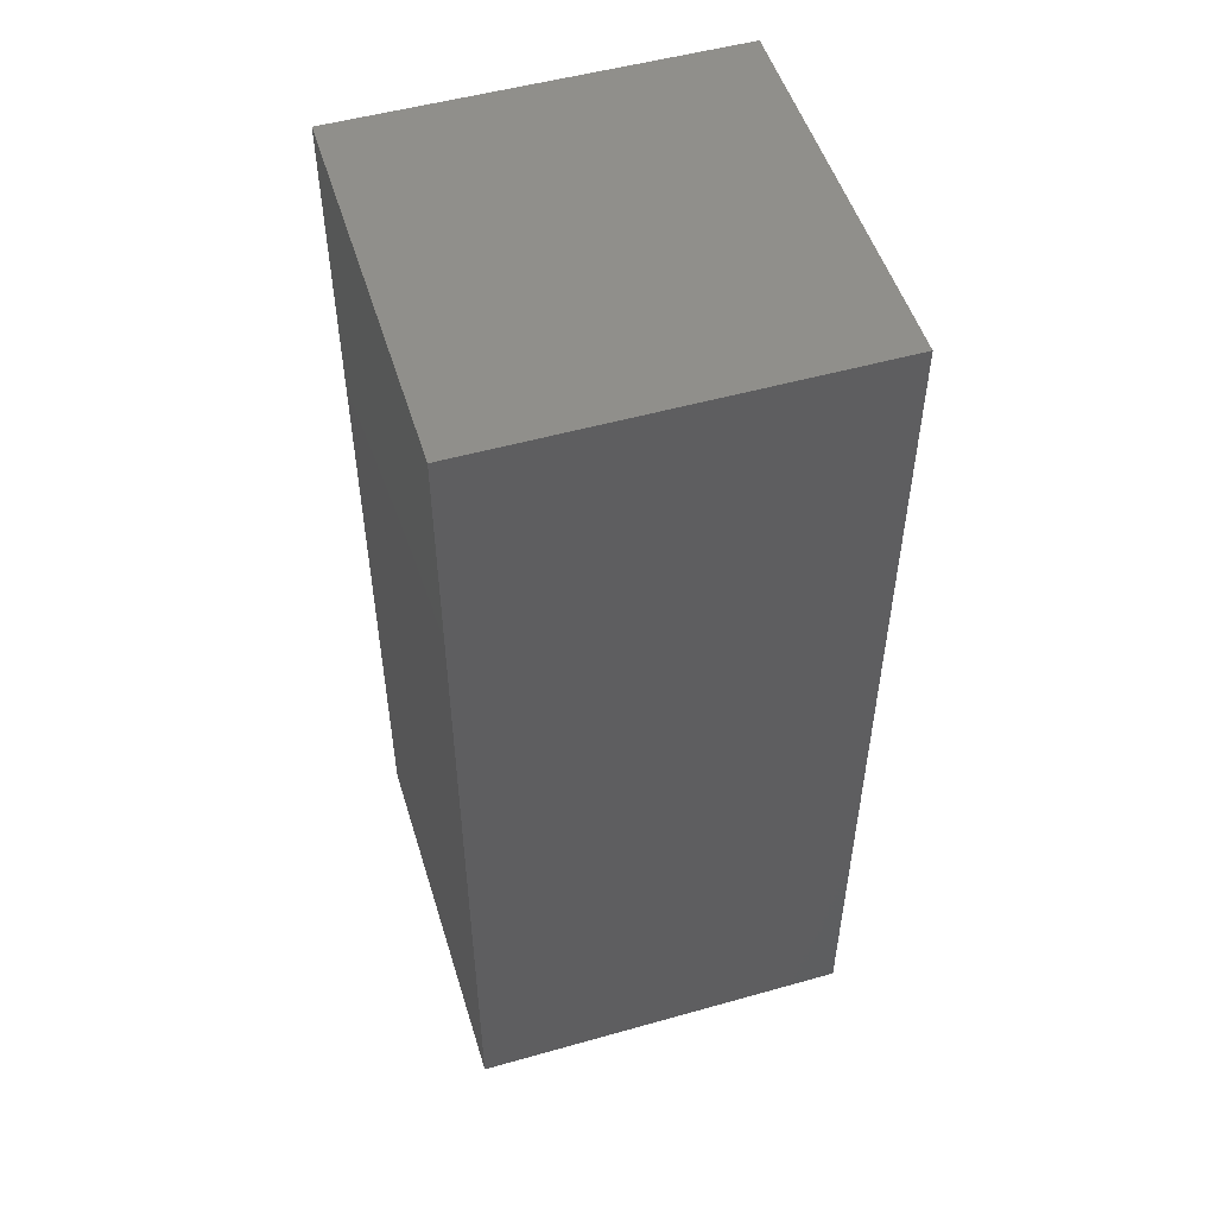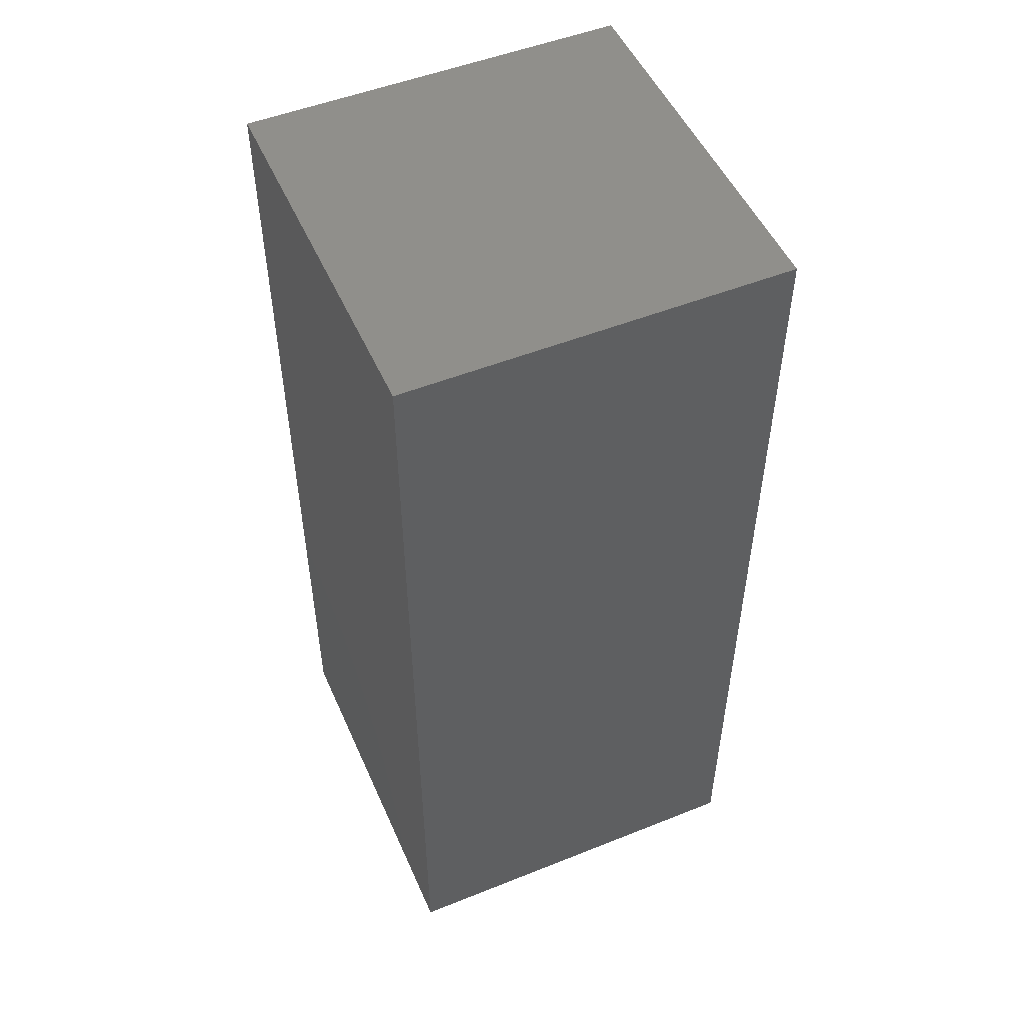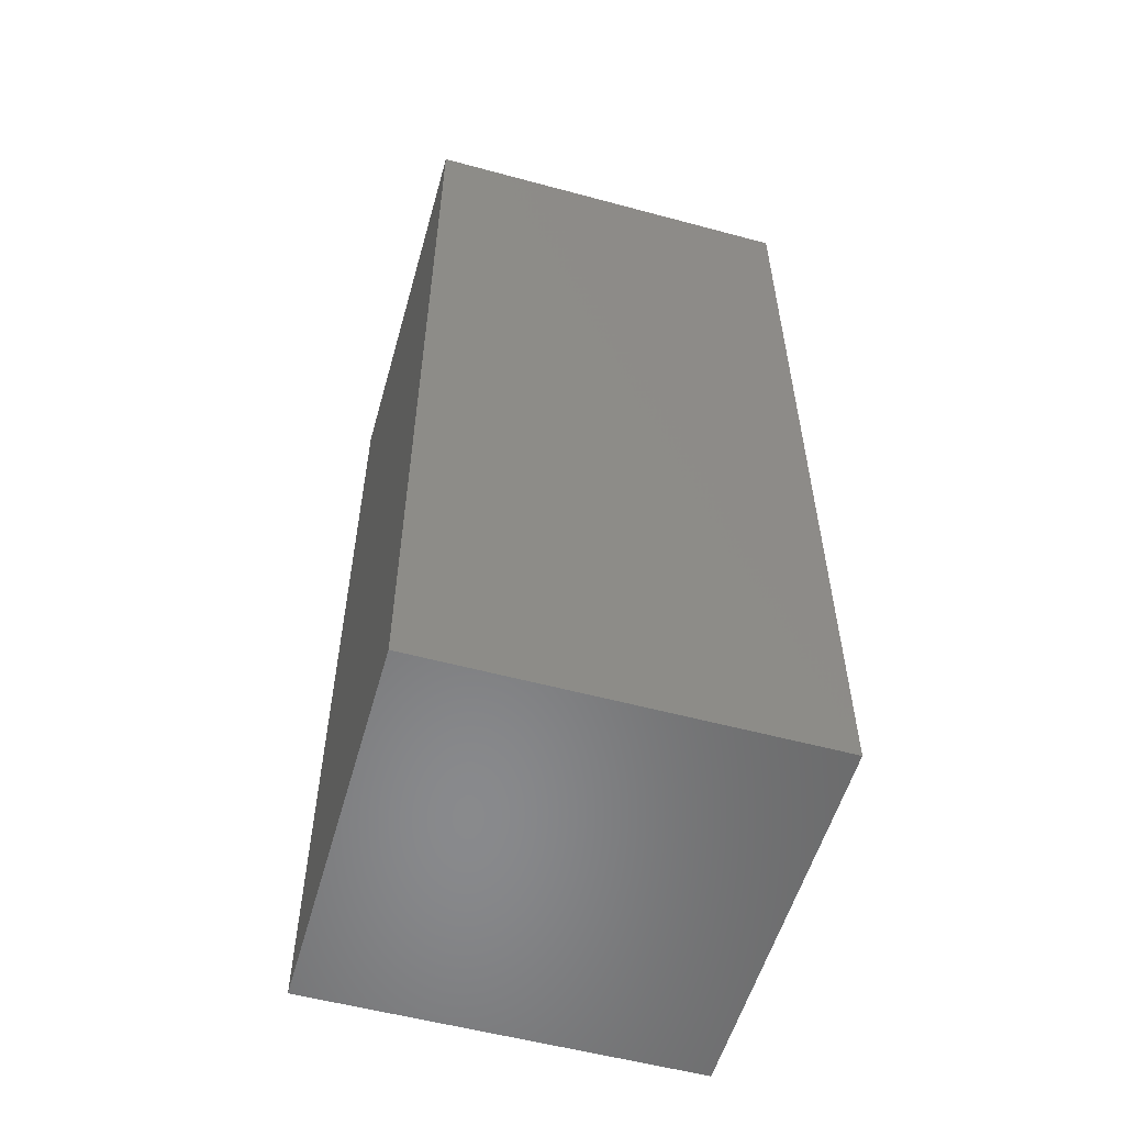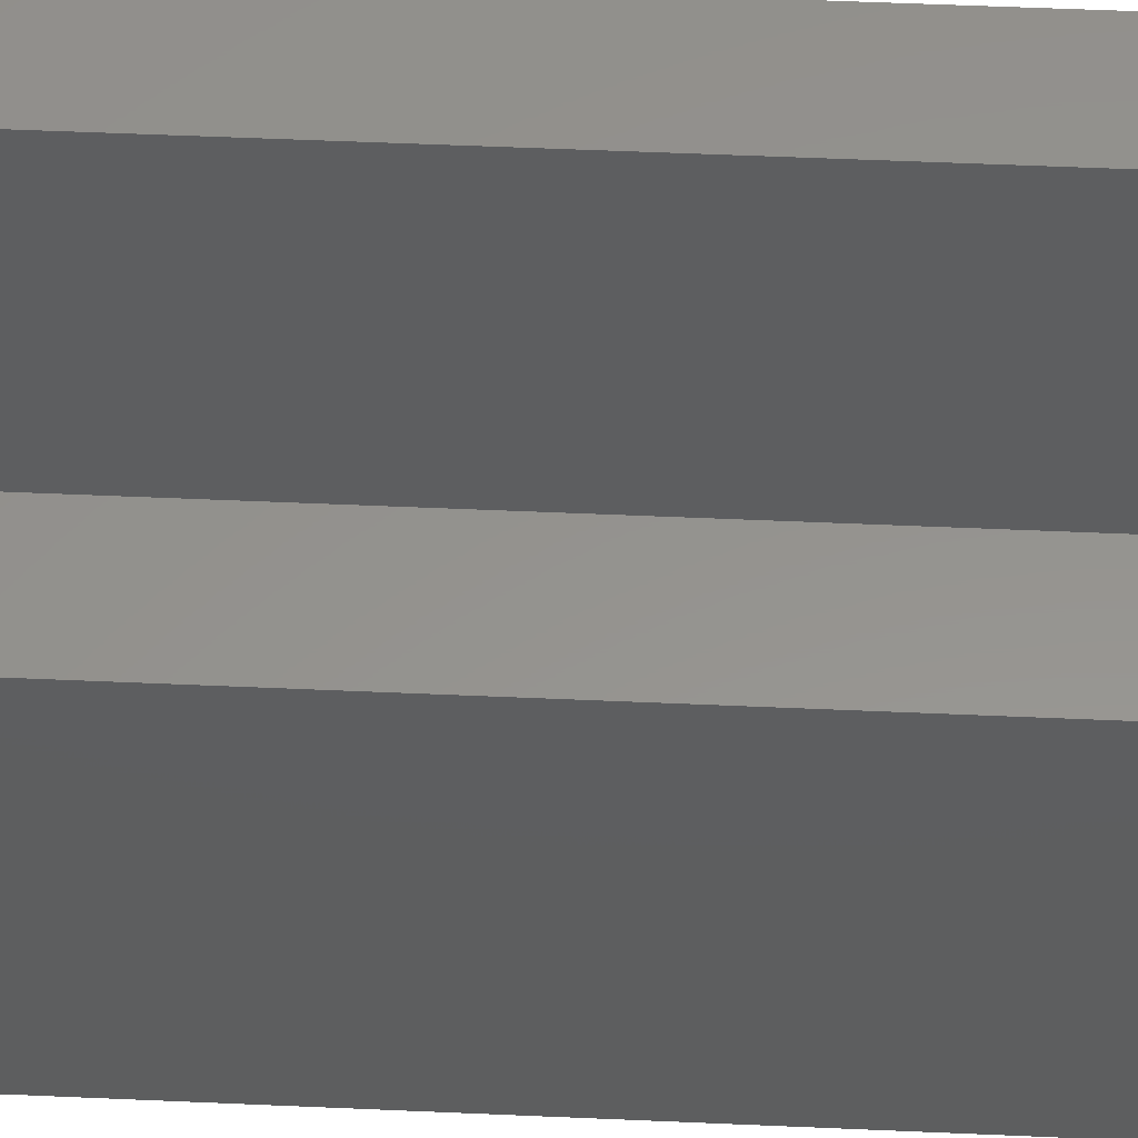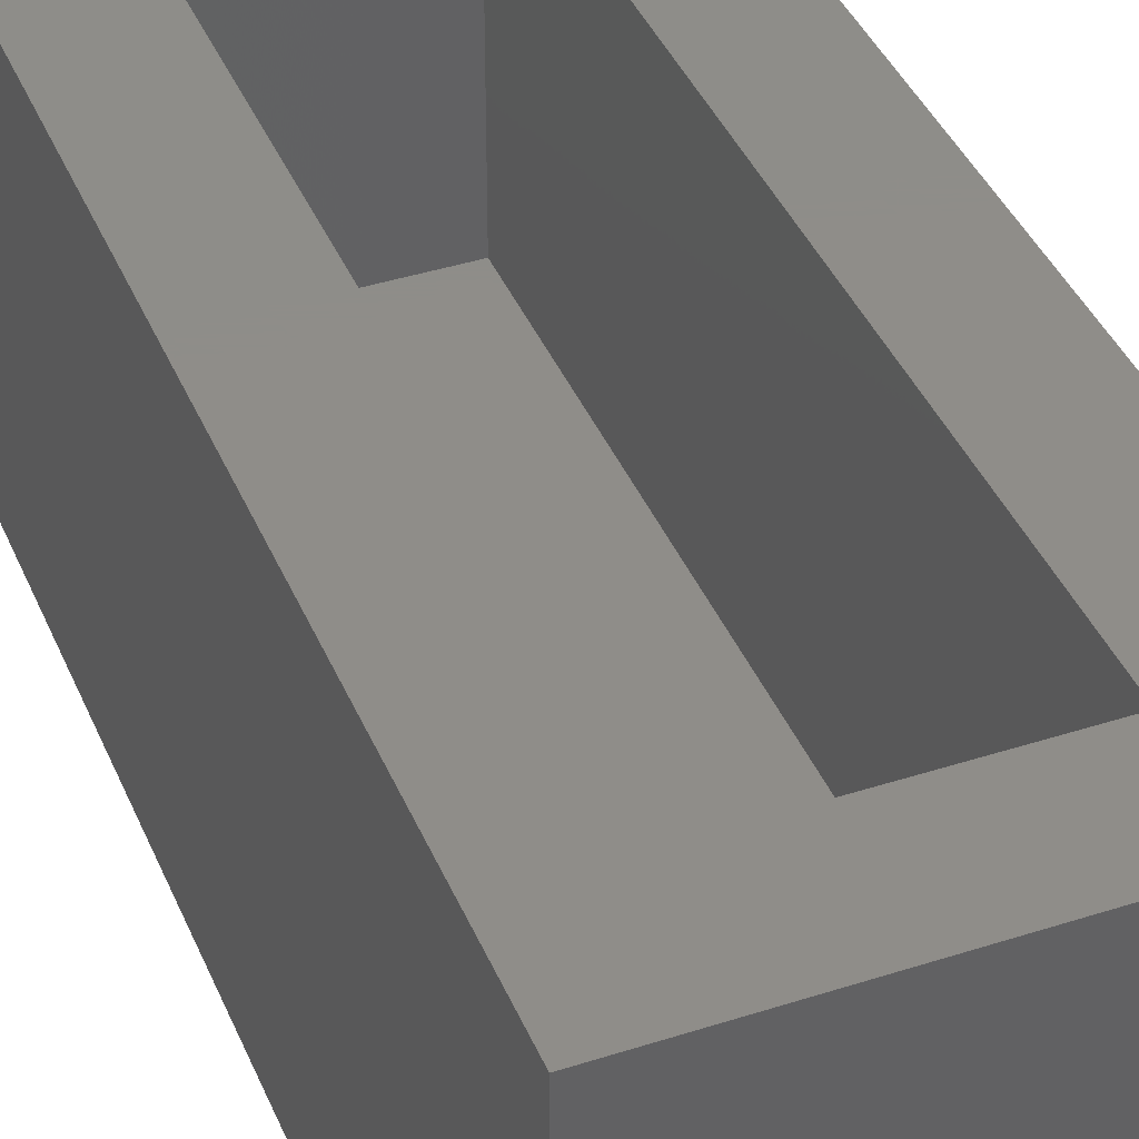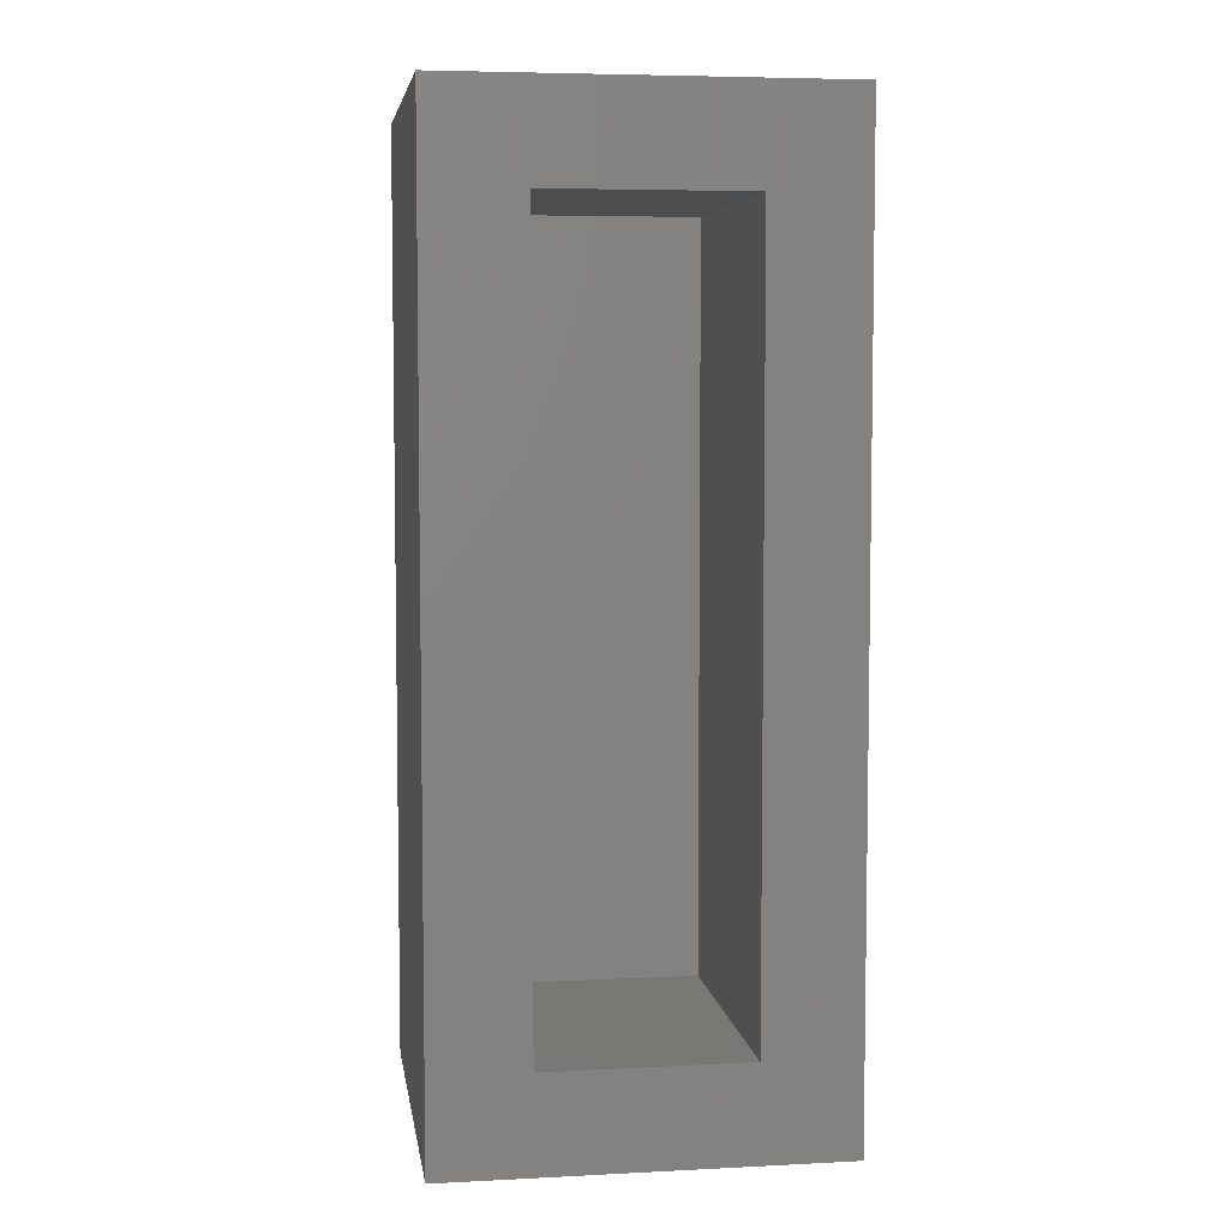
<metadata>
{"format":"stl","ext":"stl","renderer":"f3d","projection":"perspective","resolution":1024,"background":"white","views":[{"elev":51.5,"azim":73.0,"up":"+Z"},{"elev":51.0,"azim":-23.5,"up":"+Z"},{"elev":-55.7,"azim":74.2,"up":"+Z"},{"elev":56.4,"azim":92.6,"up":"+Y"},{"elev":40.4,"azim":-21.6,"up":"+Y"},{"elev":5.8,"azim":171.4,"up":"+Z"}]}
</metadata>
<code>
# stl→obj: 16 verts, 28 faces
v -0.125 0.125 0
v -0.0625 0.125 0.0625
v 0.1328 0.125 0
v 0.07031 0.125 0.0625
v 0.1328 0.125 0.625
v 0.07031 0.125 0.5625
v -0.125 0.125 0.625
v -0.0625 0.125 0.5625
v 0.07031 -0.07031 0.0625
v 0.07031 -0.07031 0.5625
v -0.0625 -0.07031 0.0625
v -0.0625 -0.07031 0.5625
v -0.125 -0.1328 0.625
v 0.1328 -0.1328 0.625
v -0.125 -0.1328 0
v 0.1328 -0.1328 0
f 1 2 3
f 3 2 4
f 3 4 5
f 5 4 6
f 5 6 7
f 7 6 8
f 7 8 1
f 1 8 2
f 9 10 4
f 4 10 6
f 2 8 11
f 11 8 12
f 11 9 2
f 2 9 4
f 12 8 10
f 10 8 6
f 11 12 9
f 9 12 10
f 13 14 7
f 7 14 5
f 15 1 16
f 16 1 3
f 1 15 7
f 7 15 13
f 16 3 14
f 14 3 5
f 15 16 13
f 13 16 14

</code>
